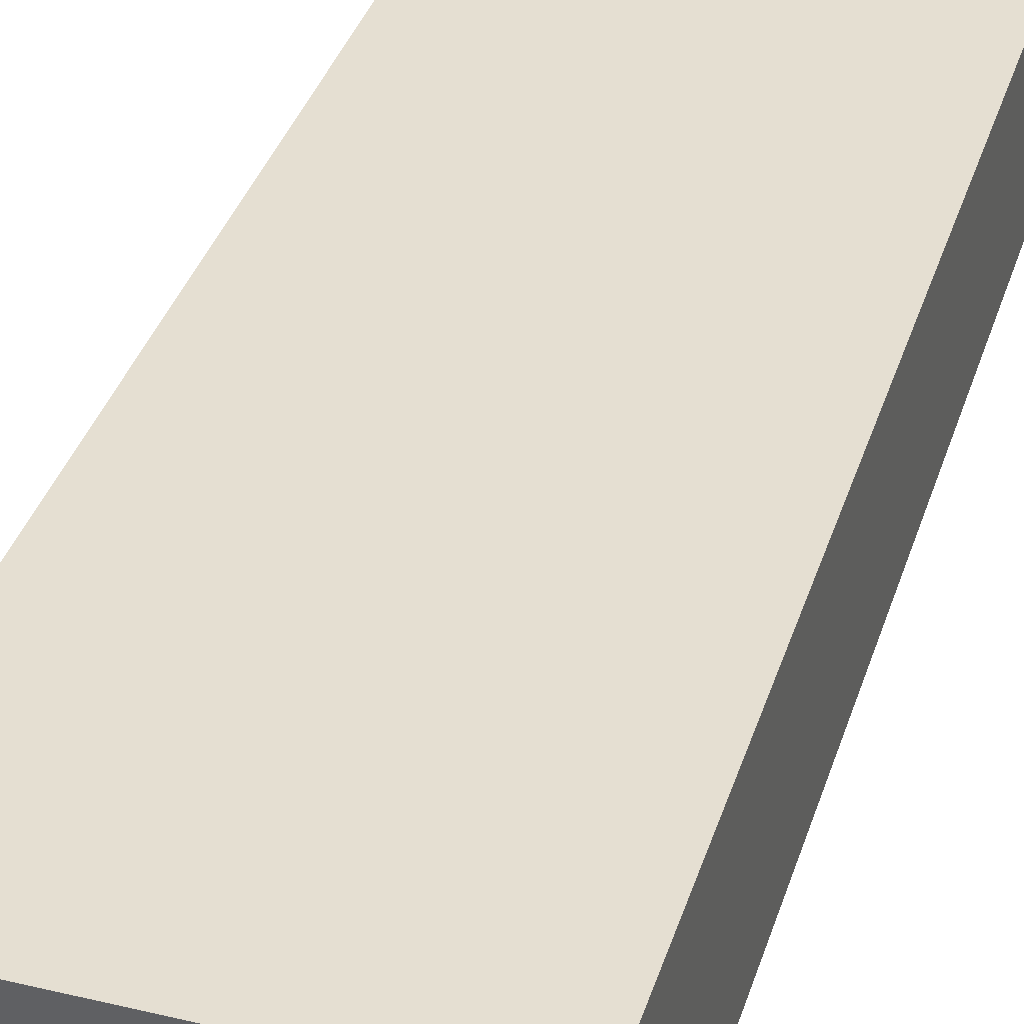
<metadata>
{"format":"obj","ext":"obj","renderer":"f3d","projection":"perspective","resolution":1024,"background":"white","views":[{"elev":37.3,"azim":17.0,"up":"+Y"}]}
</metadata>
<code>
v -0.3546 -0.1711 -0.9192
v 0.3546 -0.1711 -0.9192
v -0.3546 -0.1711 0.9192
v 0.3546 -0.1711 0.9192
v -0.3546 0.1711 -0.9192
v 0.3546 0.1711 -0.9192
v -0.3546 0.1711 0.9192
v 0.3546 0.1711 0.9192
v 0 0.1711 0
v 0.3546 0.1711 0
v 0 0.1711 -0.9192
v -0.3546 0.1711 0
v 0 0.1711 0.9192
v -0.3546 -0.1711 0
v -0.3546 0 0
v -0.3546 0 -0.9192
v -0.3546 0 0.9192
v 0 -0.1711 -0.9192
v 0 -0.1711 0
v 0.3546 -0.1711 0
v 0 -0.1711 0.9192
v 0.3546 0 -0.9192
v 0.3546 0 0
v 0.3546 0 0.9192
v 0 0 0.9192
v 0 0 -0.9192
v -0.1773 0.1711 -0.4596
v 0 0.1711 -0.4596
v -0.1773 0.1711 -0.9192
v 0.1773 0.1711 0.4596
v 0.3546 0.1711 0.4596
v 0.1773 0.1711 0
v 0.3546 0.1711 -0.4596
v 0.1773 0.1711 -0.9192
v 0.1773 0.1711 -0.4596
v -0.3546 0.1711 -0.4596
v -0.1773 0.1711 0
v -0.3546 0.1711 0.4596
v -0.1773 0.1711 0.9192
v -0.1773 0.1711 0.4596
v 0.1773 0.1711 0.9192
v 0 0.1711 0.4596
v -0.3546 -0.1711 -0.4596
v -0.3546 -0.08553 -0.4596
v -0.3546 -0.08553 -0.9192
v -0.3546 -0.1711 0.4596
v -0.3546 -0.08553 0.4596
v -0.3546 -0.08553 0
v -0.3546 0.08553 -0.4596
v -0.3546 0.08553 -0.9192
v -0.3546 0 -0.4596
v -0.3546 -0.08553 0.9192
v -0.3546 0 0.4596
v -0.3546 0.08553 0.9192
v -0.3546 0.08553 0.4596
v -0.3546 0.08553 0
v -0.1773 -0.1711 -0.9192
v -0.1773 -0.1711 -0.4596
v 0.1773 -0.1711 -0.9192
v 0.1773 -0.1711 -0.4596
v 0 -0.1711 -0.4596
v -0.1773 -0.1711 0.4596
v -0.1773 -0.1711 0
v 0.3546 -0.1711 -0.4596
v 0.1773 -0.1711 0
v 0.3546 -0.1711 0.4596
v 0.1773 -0.1711 0.9192
v 0.1773 -0.1711 0.4596
v -0.1773 -0.1711 0.9192
v 0 -0.1711 0.4596
v 0.3546 -0.08553 -0.9192
v 0.3546 0 -0.4596
v 0.3546 -0.08553 -0.4596
v 0.3546 0.08553 -0.9192
v 0.3546 0.08553 -0.4596
v 0.3546 0.08553 0.4596
v 0.3546 0.08553 0
v 0.3546 -0.08553 0
v 0.3546 0.08553 0.9192
v 0.3546 0 0.4596
v 0.3546 -0.08553 0.9192
v 0.3546 -0.08553 0.4596
v 0 -0.08553 0.9192
v -0.1773 -0.08553 0.9192
v 0.1773 -0.08553 0.9192
v 0.1773 0.08553 0.9192
v 0.1773 0 0.9192
v -0.1773 0 0.9192
v 0 0.08553 0.9192
v -0.1773 0.08553 0.9192
v -0.1773 -0.08553 -0.9192
v -0.1773 0.08553 -0.9192
v -0.1773 0 -0.9192
v 0.1773 -0.08553 -0.9192
v 0 -0.08553 -0.9192
v 0.1773 0 -0.9192
v 0 0.08553 -0.9192
v 0.1773 0.08553 -0.9192
v -0.2659 0.1711 -0.6894
v -0.1773 0.1711 -0.6894
v -0.2659 0.1711 -0.9192
v -0.08865 0.1711 -0.2298
v 0 0.1711 -0.2298
v -0.08865 0.1711 -0.4596
v 0 0.1711 -0.6894
v -0.08865 0.1711 -0.9192
v -0.08865 0.1711 -0.6894
v 0.08865 0.1711 0.2298
v 0.1773 0.1711 0.2298
v 0.08865 0.1711 0
v 0.2659 0.1711 0.6894
v 0.3546 0.1711 0.6894
v 0.2659 0.1711 0.4596
v 0.3546 0.1711 0.2298
v 0.2659 0.1711 0
v 0.2659 0.1711 0.2298
v 0.3546 0.1711 -0.2298
v 0.2659 0.1711 -0.4596
v 0.2659 0.1711 -0.2298
v 0.3546 0.1711 -0.6894
v 0.2659 0.1711 -0.9192
v 0.2659 0.1711 -0.6894
v 0.08865 0.1711 -0.9192
v 0.08865 0.1711 -0.6894
v 0.1773 0.1711 -0.6894
v 0.08865 0.1711 -0.2298
v 0.1773 0.1711 -0.2298
v 0.08865 0.1711 -0.4596
v -0.3546 0.1711 -0.6894
v -0.2659 0.1711 -0.4596
v -0.3546 0.1711 -0.2298
v -0.2659 0.1711 0
v -0.2659 0.1711 -0.2298
v -0.08865 0.1711 0
v -0.1773 0.1711 -0.2298
v -0.3546 0.1711 0.2298
v -0.2659 0.1711 0.4596
v -0.2659 0.1711 0.2298
v -0.3546 0.1711 0.6894
v -0.2659 0.1711 0.9192
v -0.2659 0.1711 0.6894
v -0.08865 0.1711 0.9192
v -0.08865 0.1711 0.6894
v -0.1773 0.1711 0.6894
v 0.08865 0.1711 0.9192
v 0.08865 0.1711 0.6894
v 0 0.1711 0.6894
v 0.2659 0.1711 0.9192
v 0.1773 0.1711 0.6894
v 0 0.1711 0.2298
v 0.08865 0.1711 0.4596
v -0.1773 0.1711 0.2298
v -0.08865 0.1711 0.4596
v -0.08865 0.1711 0.2298
v -0.3546 -0.1711 -0.6894
v -0.3546 -0.1283 -0.6894
v -0.3546 -0.1283 -0.9192
v -0.3546 -0.1711 -0.2298
v -0.3546 -0.1283 -0.2298
v -0.3546 -0.1283 -0.4596
v -0.3546 -0.04276 -0.6894
v -0.3546 -0.04276 -0.9192
v -0.3546 -0.08553 -0.6894
v -0.3546 -0.1711 0.2298
v -0.3546 -0.1283 0.2298
v -0.3546 -0.1283 0
v -0.3546 -0.1711 0.6894
v -0.3546 -0.1283 0.6894
v -0.3546 -0.1283 0.4596
v -0.3546 -0.04276 0.2298
v -0.3546 -0.04276 0
v -0.3546 -0.08553 0.2298
v -0.3546 0.04276 -0.2298
v -0.3546 0.04276 -0.4596
v -0.3546 0 -0.2298
v -0.3546 0.1283 -0.6894
v -0.3546 0.1283 -0.9192
v -0.3546 0.08553 -0.6894
v -0.3546 0.04276 -0.9192
v -0.3546 0 -0.6894
v -0.3546 0.04276 -0.6894
v -0.3546 -0.08553 -0.2298
v -0.3546 -0.04276 -0.2298
v -0.3546 -0.04276 -0.4596
v -0.3546 -0.1283 0.9192
v -0.3546 -0.08553 0.6894
v -0.3546 -0.04276 0.9192
v -0.3546 0 0.6894
v -0.3546 -0.04276 0.6894
v -0.3546 0 0.2298
v -0.3546 -0.04276 0.4596
v -0.3546 0.04276 0.9192
v -0.3546 0.08553 0.6894
v -0.3546 0.04276 0.6894
v -0.3546 0.1283 0.9192
v -0.3546 0.1283 0.6894
v -0.3546 0.1283 0.2298
v -0.3546 0.1283 0.4596
v -0.3546 0.1283 -0.2298
v -0.3546 0.1283 0
v -0.3546 0.1283 -0.4596
v -0.3546 0.04276 0
v -0.3546 0.08553 -0.2298
v -0.3546 0.04276 0.4596
v -0.3546 0.08553 0.2298
v -0.3546 0.04276 0.2298
v -0.2659 -0.1711 -0.9192
v -0.2659 -0.1711 -0.6894
v -0.08865 -0.1711 -0.9192
v -0.08865 -0.1711 -0.6894
v -0.1773 -0.1711 -0.6894
v -0.2659 -0.1711 -0.2298
v -0.2659 -0.1711 -0.4596
v 0.08865 -0.1711 -0.9192
v 0.08865 -0.1711 -0.6894
v 0 -0.1711 -0.6894
v 0.2659 -0.1711 -0.9192
v 0.2659 -0.1711 -0.6894
v 0.1773 -0.1711 -0.6894
v 0.08865 -0.1711 -0.2298
v 0 -0.1711 -0.2298
v 0.08865 -0.1711 -0.4596
v -0.08865 -0.1711 0.2298
v -0.1773 -0.1711 0.2298
v -0.08865 -0.1711 0
v -0.2659 -0.1711 0.6894
v -0.2659 -0.1711 0.4596
v -0.2659 -0.1711 0
v -0.2659 -0.1711 0.2298
v -0.08865 -0.1711 -0.4596
v -0.08865 -0.1711 -0.2298
v -0.1773 -0.1711 -0.2298
v 0.3546 -0.1711 -0.6894
v 0.2659 -0.1711 -0.4596
v 0.3546 -0.1711 -0.2298
v 0.2659 -0.1711 0
v 0.2659 -0.1711 -0.2298
v 0.08865 -0.1711 0
v 0.1773 -0.1711 -0.2298
v 0.3546 -0.1711 0.2298
v 0.2659 -0.1711 0.4596
v 0.2659 -0.1711 0.2298
v 0.3546 -0.1711 0.6894
v 0.2659 -0.1711 0.9192
v 0.2659 -0.1711 0.6894
v 0.08865 -0.1711 0.9192
v 0.08865 -0.1711 0.6894
v 0.1773 -0.1711 0.6894
v -0.08865 -0.1711 0.9192
v -0.08865 -0.1711 0.6894
v 0 -0.1711 0.6894
v -0.2659 -0.1711 0.9192
v -0.1773 -0.1711 0.6894
v 0 -0.1711 0.2298
v -0.08865 -0.1711 0.4596
v 0.1773 -0.1711 0.2298
v 0.08865 -0.1711 0.4596
v 0.08865 -0.1711 0.2298
v 0.3546 -0.1283 -0.9192
v 0.3546 -0.08553 -0.6894
v 0.3546 -0.1283 -0.6894
v 0.3546 -0.04276 -0.9192
v 0.3546 0 -0.6894
v 0.3546 -0.04276 -0.6894
v 0.3546 0 -0.2298
v 0.3546 -0.04276 -0.2298
v 0.3546 -0.04276 -0.4596
v 0.3546 0.04276 -0.9192
v 0.3546 0.08553 -0.6894
v 0.3546 0.04276 -0.6894
v 0.3546 0.1283 -0.9192
v 0.3546 0.1283 -0.6894
v 0.3546 0.1283 -0.2298
v 0.3546 0.1283 -0.4596
v 0.3546 0.1283 0.2298
v 0.3546 0.1283 0
v 0.3546 0.1283 0.6894
v 0.3546 0.1283 0.4596
v 0.3546 0.04276 0.2298
v 0.3546 0.04276 0
v 0.3546 0.08553 0.2298
v 0.3546 0.04276 -0.4596
v 0.3546 0.08553 -0.2298
v 0.3546 0.04276 -0.2298
v 0.3546 -0.1283 -0.4596
v 0.3546 -0.04276 0
v 0.3546 -0.08553 -0.2298
v 0.3546 -0.1283 0
v 0.3546 -0.1283 -0.2298
v 0.3546 0.04276 0.4596
v 0.3546 0 0.2298
v 0.3546 0.1283 0.9192
v 0.3546 0.08553 0.6894
v 0.3546 0.04276 0.9192
v 0.3546 0 0.6894
v 0.3546 0.04276 0.6894
v 0.3546 -0.04276 0.9192
v 0.3546 -0.08553 0.6894
v 0.3546 -0.04276 0.6894
v 0.3546 -0.1283 0.9192
v 0.3546 -0.1283 0.6894
v 0.3546 -0.1283 0.2298
v 0.3546 -0.1283 0.4596
v 0.3546 -0.04276 0.2298
v 0.3546 -0.04276 0.4596
v 0.3546 -0.08553 0.2298
v -0.1773 -0.1283 0.9192
v -0.2659 -0.1283 0.9192
v 0 -0.1283 0.9192
v -0.08865 -0.1283 0.9192
v 0 -0.04276 0.9192
v -0.08865 -0.04276 0.9192
v -0.08865 -0.08553 0.9192
v 0.1773 -0.1283 0.9192
v 0.08865 -0.1283 0.9192
v 0.2659 -0.1283 0.9192
v 0.2659 -0.04276 0.9192
v 0.2659 -0.08553 0.9192
v 0.2659 0.04276 0.9192
v 0.2659 0 0.9192
v 0.2659 0.1283 0.9192
v 0.2659 0.08553 0.9192
v 0.08865 0.04276 0.9192
v 0.08865 0 0.9192
v 0.1773 0.04276 0.9192
v 0.08865 -0.08553 0.9192
v 0.1773 -0.04276 0.9192
v 0.08865 -0.04276 0.9192
v -0.2659 -0.08553 0.9192
v -0.08865 0 0.9192
v -0.1773 -0.04276 0.9192
v -0.2659 0 0.9192
v -0.2659 -0.04276 0.9192
v 0.08865 0.08553 0.9192
v 0 0.04276 0.9192
v 0.1773 0.1283 0.9192
v 0 0.1283 0.9192
v 0.08865 0.1283 0.9192
v -0.1773 0.1283 0.9192
v -0.08865 0.1283 0.9192
v -0.2659 0.1283 0.9192
v -0.2659 0.04276 0.9192
v -0.2659 0.08553 0.9192
v -0.08865 0.04276 0.9192
v -0.08865 0.08553 0.9192
v -0.1773 0.04276 0.9192
v -0.2659 -0.1283 -0.9192
v -0.2659 -0.04276 -0.9192
v -0.2659 -0.08553 -0.9192
v -0.08865 -0.1283 -0.9192
v -0.1773 -0.1283 -0.9192
v -0.2659 0.04276 -0.9192
v -0.2659 0 -0.9192
v -0.2659 0.1283 -0.9192
v -0.2659 0.08553 -0.9192
v -0.08865 0.04276 -0.9192
v -0.08865 0 -0.9192
v -0.1773 0.04276 -0.9192
v 0.08865 -0.04276 -0.9192
v 0.08865 -0.08553 -0.9192
v 0 -0.04276 -0.9192
v 0.2659 -0.1283 -0.9192
v 0.1773 -0.1283 -0.9192
v 0 -0.1283 -0.9192
v 0.08865 -0.1283 -0.9192
v -0.1773 -0.04276 -0.9192
v -0.08865 -0.04276 -0.9192
v -0.08865 -0.08553 -0.9192
v 0.2659 -0.08553 -0.9192
v 0.08865 0 -0.9192
v 0.1773 -0.04276 -0.9192
v 0.2659 0 -0.9192
v 0.2659 -0.04276 -0.9192
v -0.08865 0.08553 -0.9192
v 0 0.04276 -0.9192
v -0.1773 0.1283 -0.9192
v 0 0.1283 -0.9192
v -0.08865 0.1283 -0.9192
v 0.1773 0.1283 -0.9192
v 0.08865 0.1283 -0.9192
v 0.2659 0.1283 -0.9192
v 0.2659 0.04276 -0.9192
v 0.2659 0.08553 -0.9192
v 0.08865 0.04276 -0.9192
v 0.08865 0.08553 -0.9192
v 0.1773 0.04276 -0.9192
f 5 99 101
f 99 27 100
f 100 29 101
f 99 100 101
f 27 102 104
f 102 9 103
f 103 28 104
f 102 103 104
f 28 105 107
f 105 11 106
f 106 29 107
f 105 106 107
f 27 104 100
f 104 28 107
f 107 29 100
f 104 107 100
f 9 108 110
f 108 30 109
f 109 32 110
f 108 109 110
f 30 111 113
f 111 8 112
f 112 31 113
f 111 112 113
f 31 114 116
f 114 10 115
f 115 32 116
f 114 115 116
f 30 113 109
f 113 31 116
f 116 32 109
f 113 116 109
f 10 117 119
f 117 33 118
f 118 35 119
f 117 118 119
f 33 120 122
f 120 6 121
f 121 34 122
f 120 121 122
f 34 123 125
f 123 11 124
f 124 35 125
f 123 124 125
f 33 122 118
f 122 34 125
f 125 35 118
f 122 125 118
f 9 110 103
f 110 32 126
f 126 28 103
f 110 126 103
f 32 115 127
f 115 10 119
f 119 35 127
f 115 119 127
f 35 124 128
f 124 11 105
f 105 28 128
f 124 105 128
f 32 127 126
f 127 35 128
f 128 28 126
f 127 128 126
f 5 129 99
f 129 36 130
f 130 27 99
f 129 130 99
f 36 131 133
f 131 12 132
f 132 37 133
f 131 132 133
f 37 134 135
f 134 9 102
f 102 27 135
f 134 102 135
f 36 133 130
f 133 37 135
f 135 27 130
f 133 135 130
f 12 136 138
f 136 38 137
f 137 40 138
f 136 137 138
f 38 139 141
f 139 7 140
f 140 39 141
f 139 140 141
f 39 142 144
f 142 13 143
f 143 40 144
f 142 143 144
f 38 141 137
f 141 39 144
f 144 40 137
f 141 144 137
f 13 145 147
f 145 41 146
f 146 42 147
f 145 146 147
f 41 148 149
f 148 8 111
f 111 30 149
f 148 111 149
f 30 108 151
f 108 9 150
f 150 42 151
f 108 150 151
f 41 149 146
f 149 30 151
f 151 42 146
f 149 151 146
f 12 138 132
f 138 40 152
f 152 37 132
f 138 152 132
f 40 143 153
f 143 13 147
f 147 42 153
f 143 147 153
f 42 150 154
f 150 9 134
f 134 37 154
f 150 134 154
f 40 153 152
f 153 42 154
f 154 37 152
f 153 154 152
f 1 155 157
f 155 43 156
f 156 45 157
f 155 156 157
f 43 158 160
f 158 14 159
f 159 44 160
f 158 159 160
f 44 161 163
f 161 16 162
f 162 45 163
f 161 162 163
f 43 160 156
f 160 44 163
f 163 45 156
f 160 163 156
f 14 164 166
f 164 46 165
f 165 48 166
f 164 165 166
f 46 167 169
f 167 3 168
f 168 47 169
f 167 168 169
f 47 170 172
f 170 15 171
f 171 48 172
f 170 171 172
f 46 169 165
f 169 47 172
f 172 48 165
f 169 172 165
f 15 173 175
f 173 49 174
f 174 51 175
f 173 174 175
f 49 176 178
f 176 5 177
f 177 50 178
f 176 177 178
f 50 179 181
f 179 16 180
f 180 51 181
f 179 180 181
f 49 178 174
f 178 50 181
f 181 51 174
f 178 181 174
f 14 166 159
f 166 48 182
f 182 44 159
f 166 182 159
f 48 171 183
f 171 15 175
f 175 51 183
f 171 175 183
f 51 180 184
f 180 16 161
f 161 44 184
f 180 161 184
f 48 183 182
f 183 51 184
f 184 44 182
f 183 184 182
f 3 185 168
f 185 52 186
f 186 47 168
f 185 186 168
f 52 187 189
f 187 17 188
f 188 53 189
f 187 188 189
f 53 190 191
f 190 15 170
f 170 47 191
f 190 170 191
f 52 189 186
f 189 53 191
f 191 47 186
f 189 191 186
f 17 192 194
f 192 54 193
f 193 55 194
f 192 193 194
f 54 195 196
f 195 7 139
f 139 38 196
f 195 139 196
f 38 136 198
f 136 12 197
f 197 55 198
f 136 197 198
f 54 196 193
f 196 38 198
f 198 55 193
f 196 198 193
f 12 131 200
f 131 36 199
f 199 56 200
f 131 199 200
f 36 129 201
f 129 5 176
f 176 49 201
f 129 176 201
f 49 173 203
f 173 15 202
f 202 56 203
f 173 202 203
f 36 201 199
f 201 49 203
f 203 56 199
f 201 203 199
f 17 194 188
f 194 55 204
f 204 53 188
f 194 204 188
f 55 197 205
f 197 12 200
f 200 56 205
f 197 200 205
f 56 202 206
f 202 15 190
f 190 53 206
f 202 190 206
f 55 205 204
f 205 56 206
f 206 53 204
f 205 206 204
f 1 207 155
f 207 57 208
f 208 43 155
f 207 208 155
f 57 209 211
f 209 18 210
f 210 58 211
f 209 210 211
f 58 212 213
f 212 14 158
f 158 43 213
f 212 158 213
f 57 211 208
f 211 58 213
f 213 43 208
f 211 213 208
f 18 214 216
f 214 59 215
f 215 61 216
f 214 215 216
f 59 217 219
f 217 2 218
f 218 60 219
f 217 218 219
f 60 220 222
f 220 19 221
f 221 61 222
f 220 221 222
f 59 219 215
f 219 60 222
f 222 61 215
f 219 222 215
f 19 223 225
f 223 62 224
f 224 63 225
f 223 224 225
f 62 226 227
f 226 3 167
f 167 46 227
f 226 167 227
f 46 164 229
f 164 14 228
f 228 63 229
f 164 228 229
f 62 227 224
f 227 46 229
f 229 63 224
f 227 229 224
f 18 216 210
f 216 61 230
f 230 58 210
f 216 230 210
f 61 221 231
f 221 19 225
f 225 63 231
f 221 225 231
f 63 228 232
f 228 14 212
f 212 58 232
f 228 212 232
f 61 231 230
f 231 63 232
f 232 58 230
f 231 232 230
f 2 233 218
f 233 64 234
f 234 60 218
f 233 234 218
f 64 235 237
f 235 20 236
f 236 65 237
f 235 236 237
f 65 238 239
f 238 19 220
f 220 60 239
f 238 220 239
f 64 237 234
f 237 65 239
f 239 60 234
f 237 239 234
f 20 240 242
f 240 66 241
f 241 68 242
f 240 241 242
f 66 243 245
f 243 4 244
f 244 67 245
f 243 244 245
f 67 246 248
f 246 21 247
f 247 68 248
f 246 247 248
f 66 245 241
f 245 67 248
f 248 68 241
f 245 248 241
f 21 249 251
f 249 69 250
f 250 70 251
f 249 250 251
f 69 252 253
f 252 3 226
f 226 62 253
f 252 226 253
f 62 223 255
f 223 19 254
f 254 70 255
f 223 254 255
f 69 253 250
f 253 62 255
f 255 70 250
f 253 255 250
f 20 242 236
f 242 68 256
f 256 65 236
f 242 256 236
f 68 247 257
f 247 21 251
f 251 70 257
f 247 251 257
f 70 254 258
f 254 19 238
f 238 65 258
f 254 238 258
f 68 257 256
f 257 70 258
f 258 65 256
f 257 258 256
f 2 259 261
f 259 71 260
f 260 73 261
f 259 260 261
f 71 262 264
f 262 22 263
f 263 72 264
f 262 263 264
f 72 265 267
f 265 23 266
f 266 73 267
f 265 266 267
f 71 264 260
f 264 72 267
f 267 73 260
f 264 267 260
f 22 268 270
f 268 74 269
f 269 75 270
f 268 269 270
f 74 271 272
f 271 6 120
f 120 33 272
f 271 120 272
f 33 117 274
f 117 10 273
f 273 75 274
f 117 273 274
f 74 272 269
f 272 33 274
f 274 75 269
f 272 274 269
f 10 114 276
f 114 31 275
f 275 77 276
f 114 275 276
f 31 112 278
f 112 8 277
f 277 76 278
f 112 277 278
f 76 279 281
f 279 23 280
f 280 77 281
f 279 280 281
f 31 278 275
f 278 76 281
f 281 77 275
f 278 281 275
f 22 270 263
f 270 75 282
f 282 72 263
f 270 282 263
f 75 273 283
f 273 10 276
f 276 77 283
f 273 276 283
f 77 280 284
f 280 23 265
f 265 72 284
f 280 265 284
f 75 283 282
f 283 77 284
f 284 72 282
f 283 284 282
f 2 261 233
f 261 73 285
f 285 64 233
f 261 285 233
f 73 266 287
f 266 23 286
f 286 78 287
f 266 286 287
f 78 288 289
f 288 20 235
f 235 64 289
f 288 235 289
f 73 287 285
f 287 78 289
f 289 64 285
f 287 289 285
f 23 279 291
f 279 76 290
f 290 80 291
f 279 290 291
f 76 277 293
f 277 8 292
f 292 79 293
f 277 292 293
f 79 294 296
f 294 24 295
f 295 80 296
f 294 295 296
f 76 293 290
f 293 79 296
f 296 80 290
f 293 296 290
f 24 297 299
f 297 81 298
f 298 82 299
f 297 298 299
f 81 300 301
f 300 4 243
f 243 66 301
f 300 243 301
f 66 240 303
f 240 20 302
f 302 82 303
f 240 302 303
f 81 301 298
f 301 66 303
f 303 82 298
f 301 303 298
f 23 291 286
f 291 80 304
f 304 78 286
f 291 304 286
f 80 295 305
f 295 24 299
f 299 82 305
f 295 299 305
f 82 302 306
f 302 20 288
f 288 78 306
f 302 288 306
f 80 305 304
f 305 82 306
f 306 78 304
f 305 306 304
f 3 252 308
f 252 69 307
f 307 84 308
f 252 307 308
f 69 249 310
f 249 21 309
f 309 83 310
f 249 309 310
f 83 311 313
f 311 25 312
f 312 84 313
f 311 312 313
f 69 310 307
f 310 83 313
f 313 84 307
f 310 313 307
f 21 246 315
f 246 67 314
f 314 85 315
f 246 314 315
f 67 244 316
f 244 4 300
f 300 81 316
f 244 300 316
f 81 297 318
f 297 24 317
f 317 85 318
f 297 317 318
f 67 316 314
f 316 81 318
f 318 85 314
f 316 318 314
f 24 294 320
f 294 79 319
f 319 87 320
f 294 319 320
f 79 292 322
f 292 8 321
f 321 86 322
f 292 321 322
f 86 323 325
f 323 25 324
f 324 87 325
f 323 324 325
f 79 322 319
f 322 86 325
f 325 87 319
f 322 325 319
f 21 315 309
f 315 85 326
f 326 83 309
f 315 326 309
f 85 317 327
f 317 24 320
f 320 87 327
f 317 320 327
f 87 324 328
f 324 25 311
f 311 83 328
f 324 311 328
f 85 327 326
f 327 87 328
f 328 83 326
f 327 328 326
f 3 308 185
f 308 84 329
f 329 52 185
f 308 329 185
f 84 312 331
f 312 25 330
f 330 88 331
f 312 330 331
f 88 332 333
f 332 17 187
f 187 52 333
f 332 187 333
f 84 331 329
f 331 88 333
f 333 52 329
f 331 333 329
f 25 323 335
f 323 86 334
f 334 89 335
f 323 334 335
f 86 321 336
f 321 8 148
f 148 41 336
f 321 148 336
f 41 145 338
f 145 13 337
f 337 89 338
f 145 337 338
f 86 336 334
f 336 41 338
f 338 89 334
f 336 338 334
f 13 142 340
f 142 39 339
f 339 90 340
f 142 339 340
f 39 140 341
f 140 7 195
f 195 54 341
f 140 195 341
f 54 192 343
f 192 17 342
f 342 90 343
f 192 342 343
f 39 341 339
f 341 54 343
f 343 90 339
f 341 343 339
f 25 335 330
f 335 89 344
f 344 88 330
f 335 344 330
f 89 337 345
f 337 13 340
f 340 90 345
f 337 340 345
f 90 342 346
f 342 17 332
f 332 88 346
f 342 332 346
f 89 345 344
f 345 90 346
f 346 88 344
f 345 346 344
f 1 157 207
f 157 45 347
f 347 57 207
f 157 347 207
f 45 162 349
f 162 16 348
f 348 91 349
f 162 348 349
f 91 350 351
f 350 18 209
f 209 57 351
f 350 209 351
f 45 349 347
f 349 91 351
f 351 57 347
f 349 351 347
f 16 179 353
f 179 50 352
f 352 93 353
f 179 352 353
f 50 177 355
f 177 5 354
f 354 92 355
f 177 354 355
f 92 356 358
f 356 26 357
f 357 93 358
f 356 357 358
f 50 355 352
f 355 92 358
f 358 93 352
f 355 358 352
f 26 359 361
f 359 94 360
f 360 95 361
f 359 360 361
f 94 362 363
f 362 2 217
f 217 59 363
f 362 217 363
f 59 214 365
f 214 18 364
f 364 95 365
f 214 364 365
f 94 363 360
f 363 59 365
f 365 95 360
f 363 365 360
f 16 353 348
f 353 93 366
f 366 91 348
f 353 366 348
f 93 357 367
f 357 26 361
f 361 95 367
f 357 361 367
f 95 364 368
f 364 18 350
f 350 91 368
f 364 350 368
f 93 367 366
f 367 95 368
f 368 91 366
f 367 368 366
f 2 362 259
f 362 94 369
f 369 71 259
f 362 369 259
f 94 359 371
f 359 26 370
f 370 96 371
f 359 370 371
f 96 372 373
f 372 22 262
f 262 71 373
f 372 262 373
f 94 371 369
f 371 96 373
f 373 71 369
f 371 373 369
f 26 356 375
f 356 92 374
f 374 97 375
f 356 374 375
f 92 354 376
f 354 5 101
f 101 29 376
f 354 101 376
f 29 106 378
f 106 11 377
f 377 97 378
f 106 377 378
f 92 376 374
f 376 29 378
f 378 97 374
f 376 378 374
f 11 123 380
f 123 34 379
f 379 98 380
f 123 379 380
f 34 121 381
f 121 6 271
f 271 74 381
f 121 271 381
f 74 268 383
f 268 22 382
f 382 98 383
f 268 382 383
f 34 381 379
f 381 74 383
f 383 98 379
f 381 383 379
f 26 375 370
f 375 97 384
f 384 96 370
f 375 384 370
f 97 377 385
f 377 11 380
f 380 98 385
f 377 380 385
f 98 382 386
f 382 22 372
f 372 96 386
f 382 372 386
f 97 385 384
f 385 98 386
f 386 96 384
f 385 386 384

</code>
